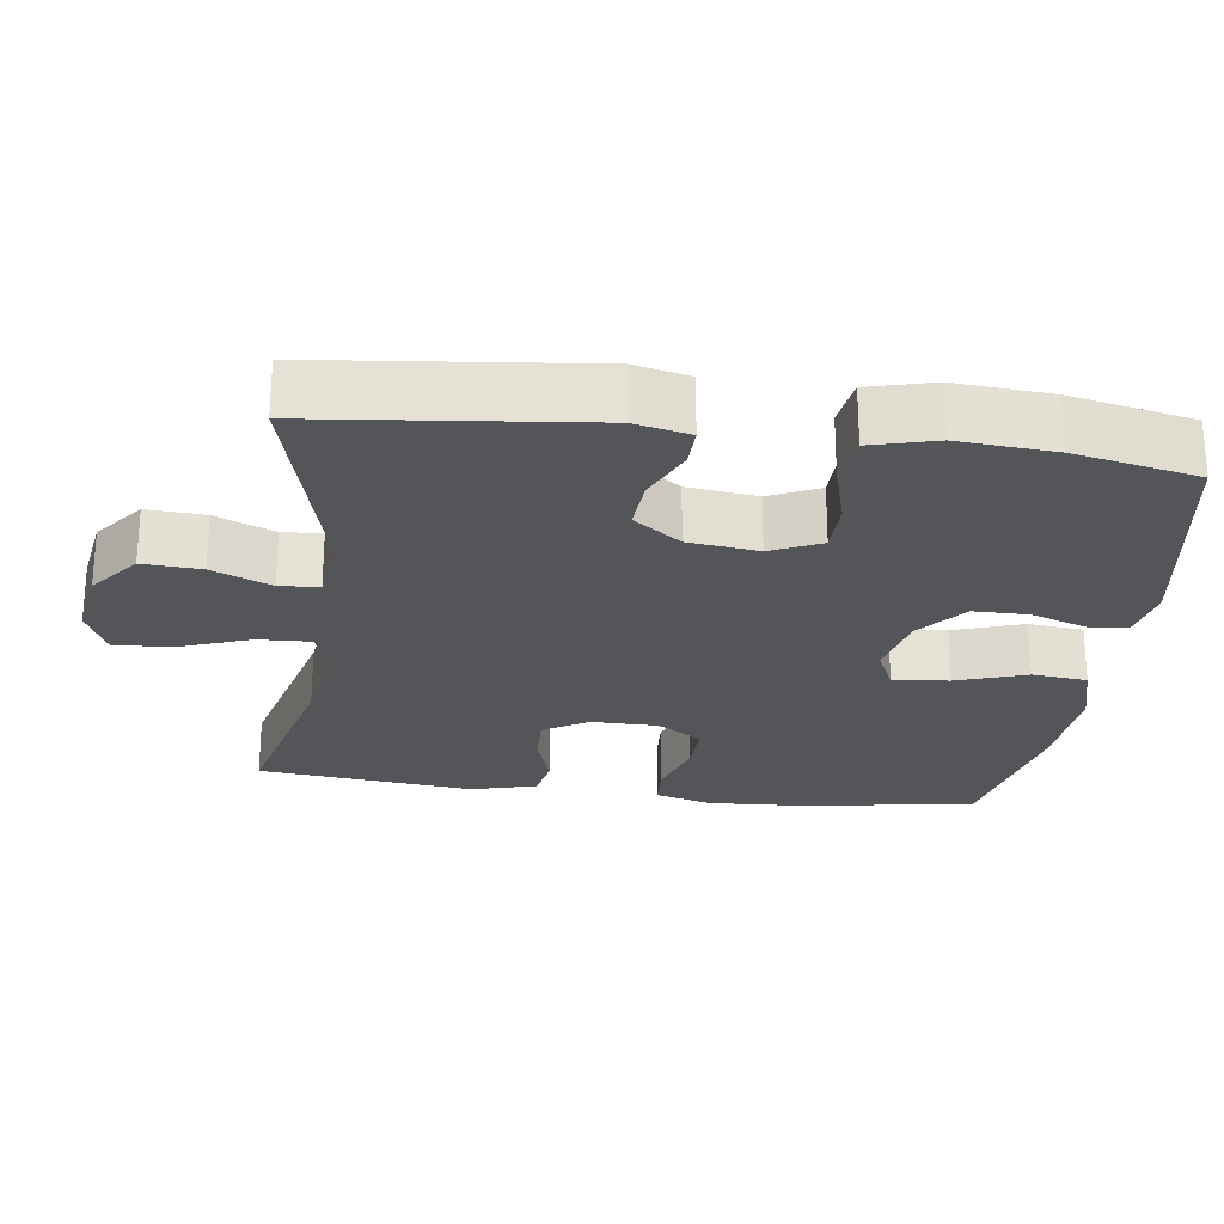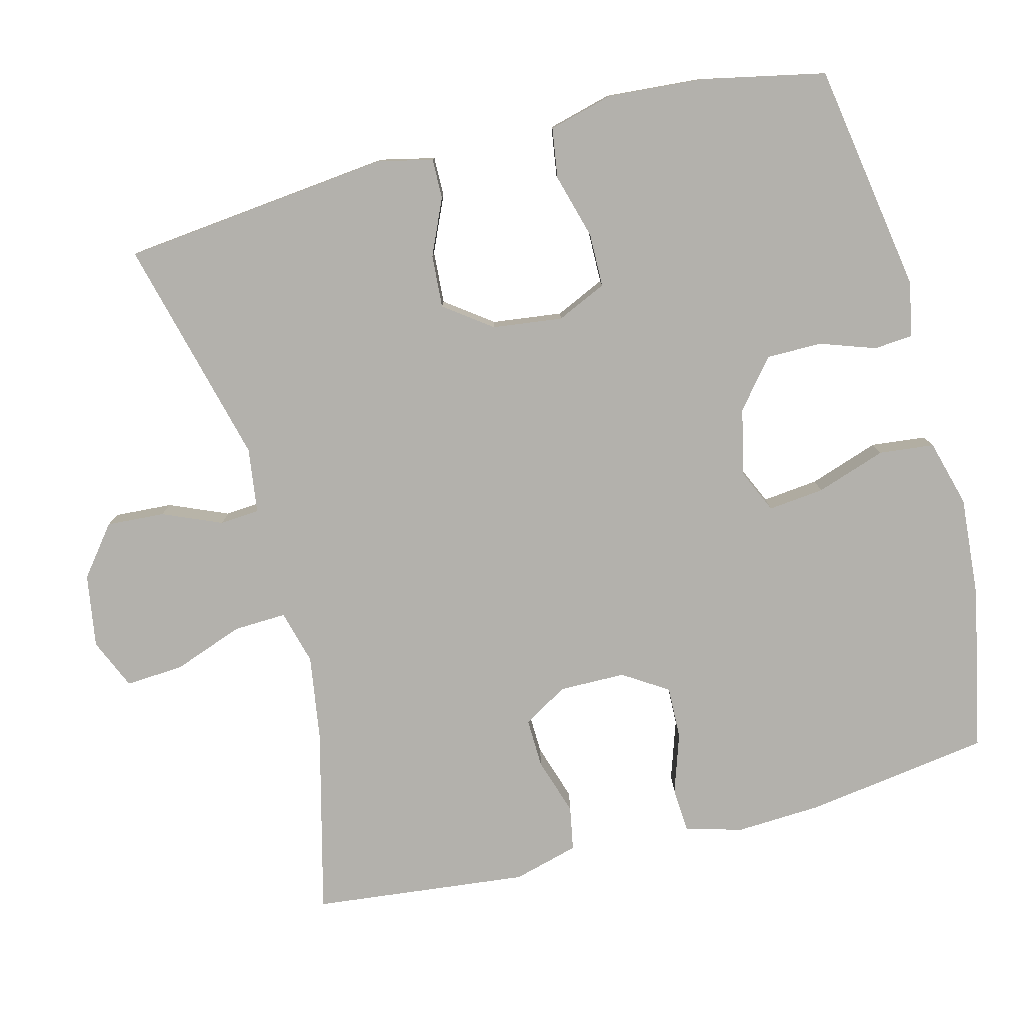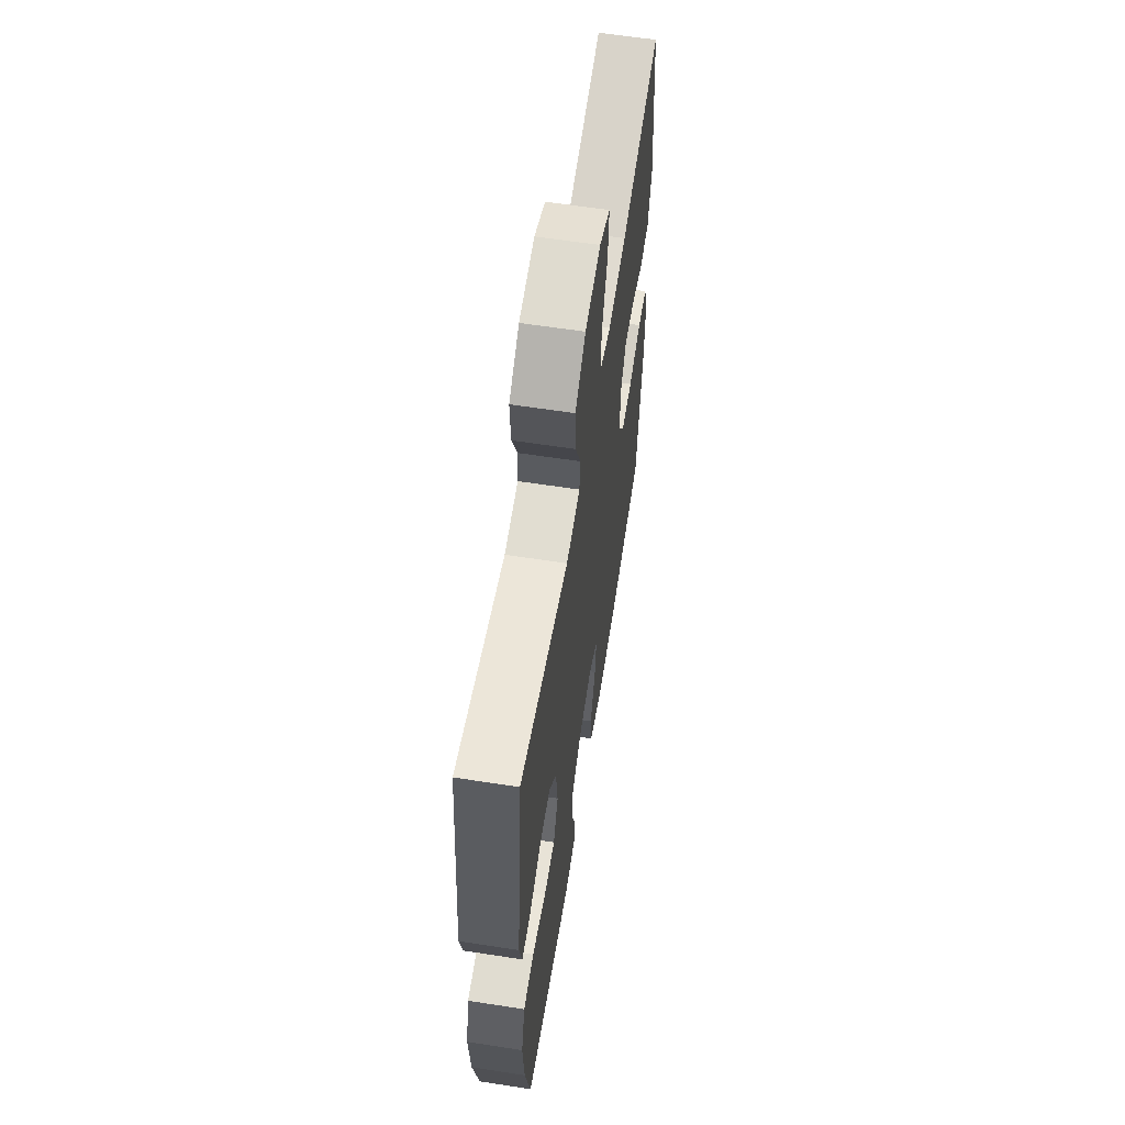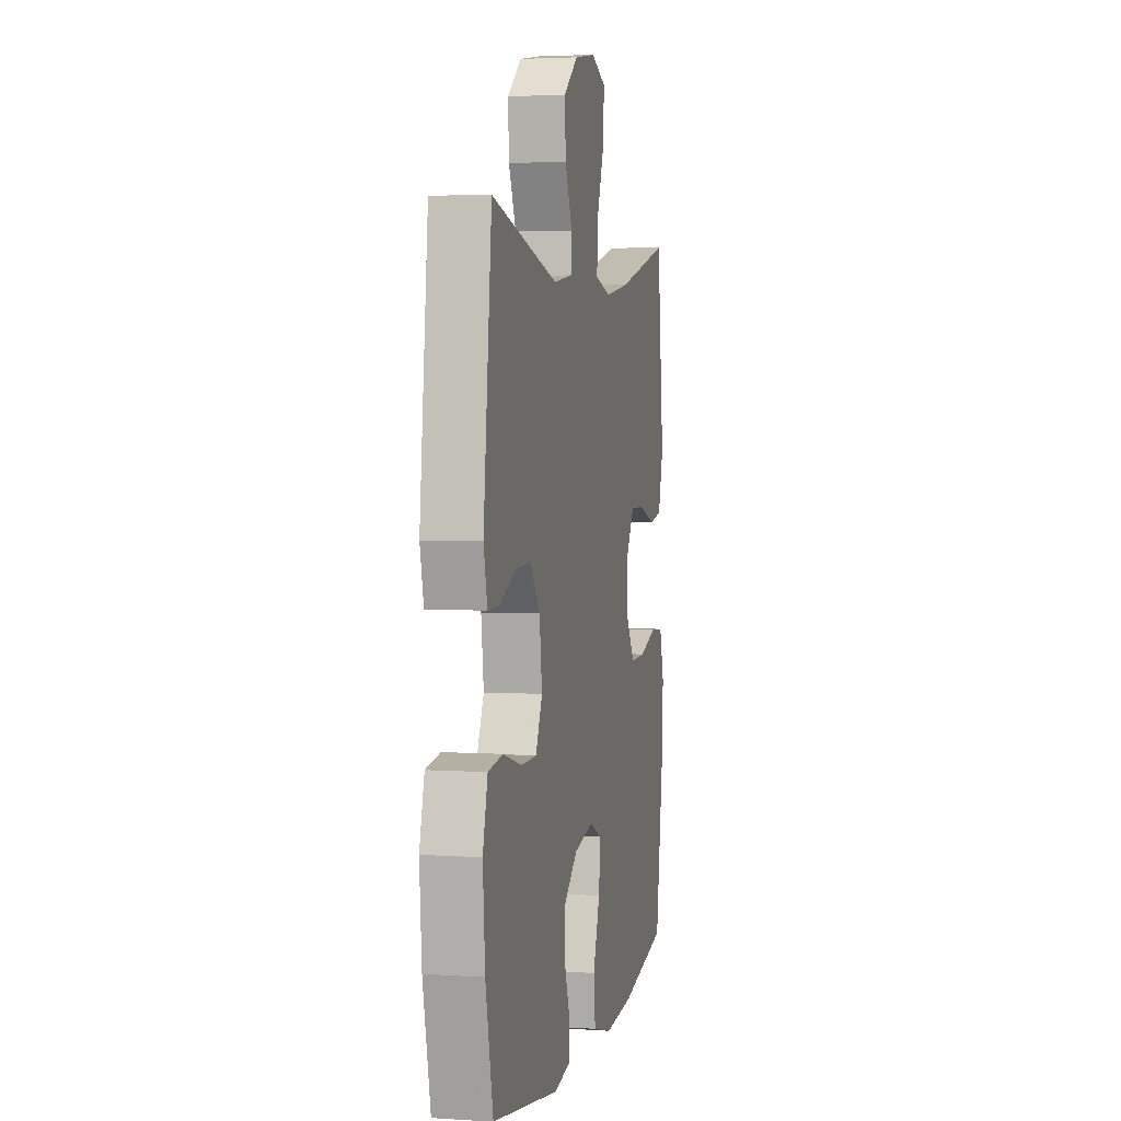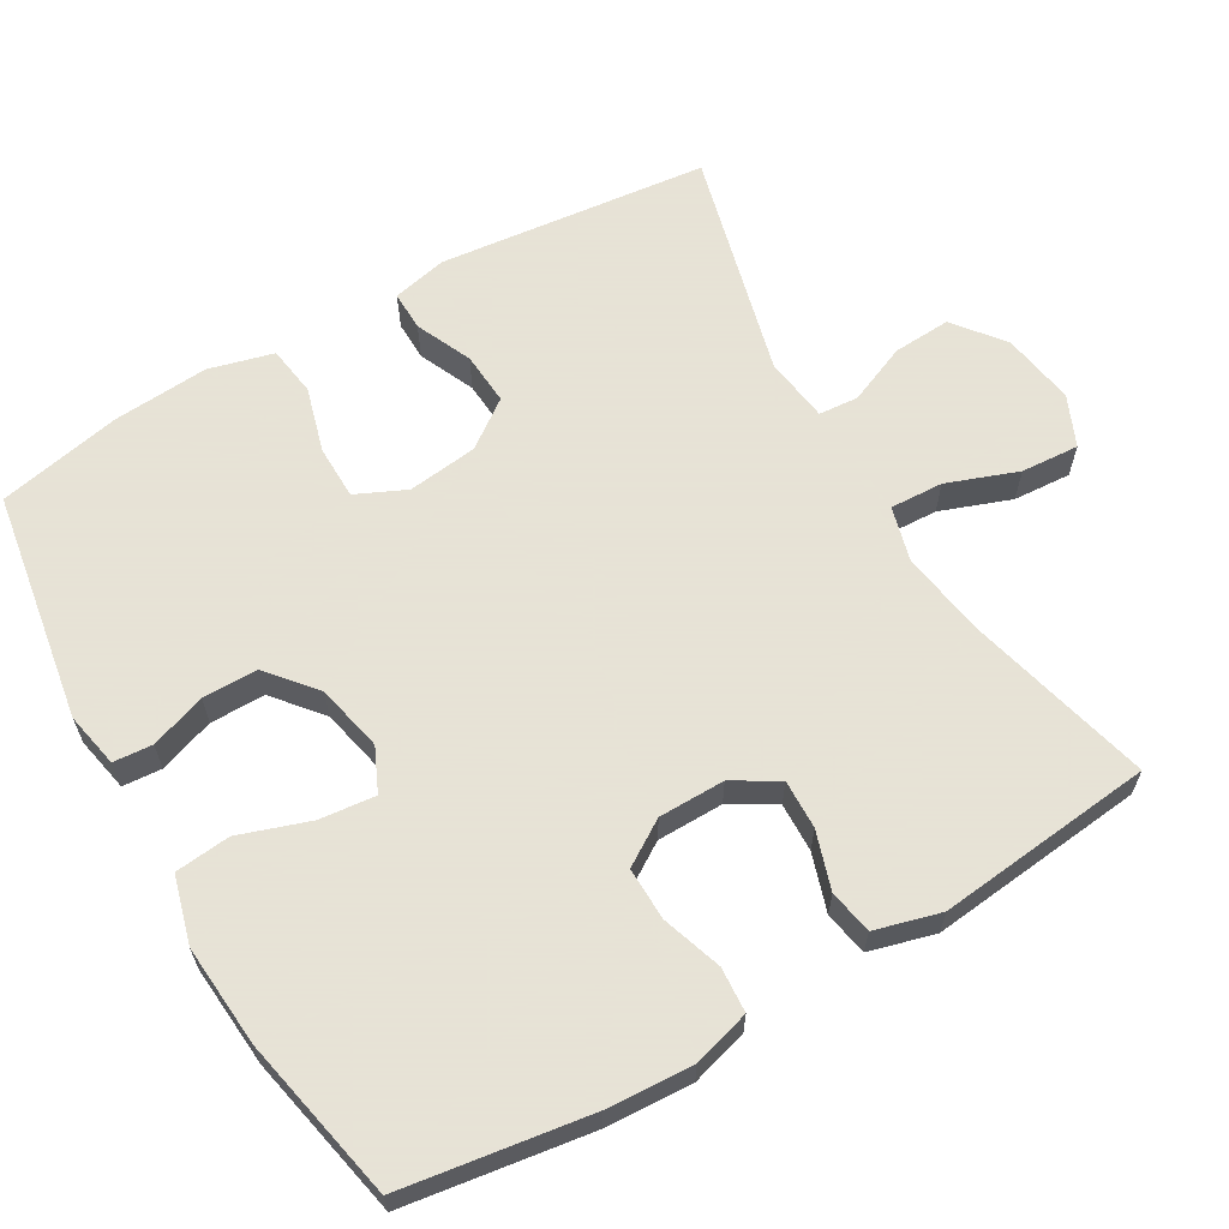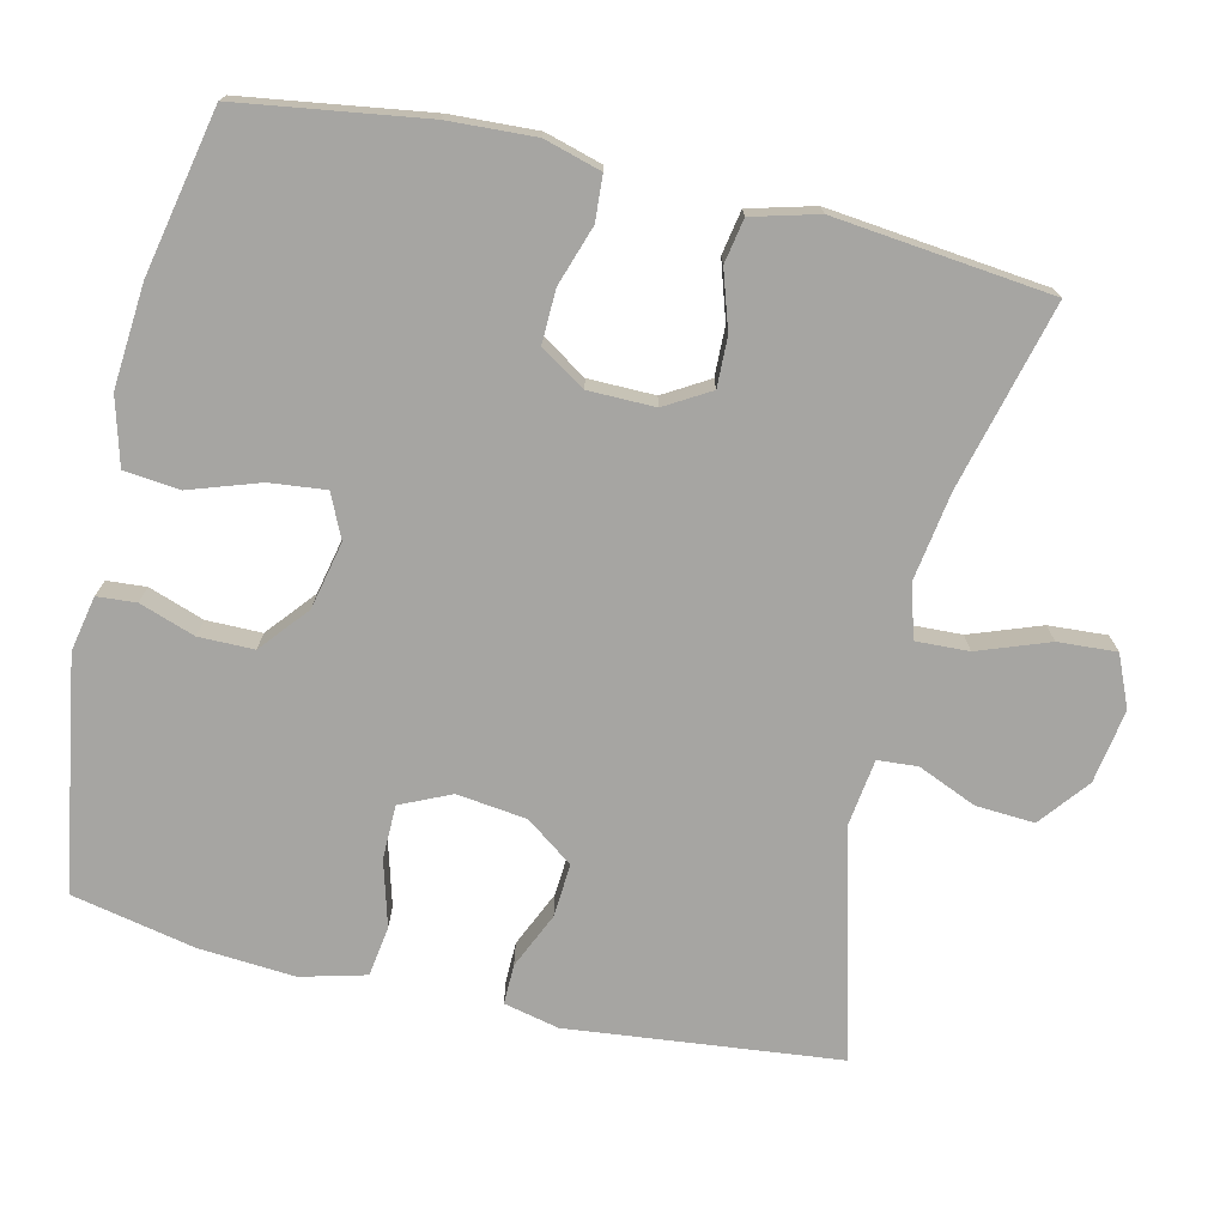
<metadata>
{"format":"obj","ext":"obj","renderer":"f3d","projection":"perspective","resolution":1024,"background":"white","views":[{"elev":-24.8,"azim":82.5,"up":"+Y"},{"elev":-79.0,"azim":104.5,"up":"+Y"},{"elev":60.8,"azim":99.0,"up":"+Z"},{"elev":3.7,"azim":102.4,"up":"+Z"},{"elev":62.8,"azim":-120.1,"up":"+Y"},{"elev":-73.6,"azim":-103.1,"up":"+Y"}]}
</metadata>
<code>
v 0.5 0.07 -0.5
v 0.187 0.07 -0.551
v 0.112 0.07 -0.536
v 0.108 0.07 -0.483
v 0.134 0.07 -0.408
v 0.134 0.07 -0.333
v 0.069 0.07 -0.279
v -0.022 0.07 -0.259
v -0.081 0.07 -0.286
v -0.073 0.07 -0.362
v -0.041 0.07 -0.457
v -0.049 0.07 -0.532
v -0.14 0.07 -0.557
v -0.278 0.07 -0.546
v -0.5 0.07 -0.5
v -0.537 0.07 -0.248
v -0.543 0.07 -0.131
v -0.521 0.07 -0.054
v -0.46 0.07 -0.05
v -0.379 0.07 -0.077
v -0.307 0.07 -0.079
v -0.268 0.07 -0.018
v -0.267 0.07 0.072
v -0.303 0.07 0.133
v -0.37 0.07 0.131
v -0.448 0.07 0.106
v -0.508 0.07 0.117
v -0.532 0.07 0.206
v -0.5 0.07 0.5
v -0.248 0.07 0.436
v -0.131 0.07 0.418
v -0.057 0.07 0.438
v -0.06 0.07 0.51
v -0.095 0.07 0.606
v -0.1 0.07 0.685
v -0.031 0.07 0.715
v 0.069 0.07 0.699
v 0.136 0.07 0.646
v 0.131 0.07 0.567
v 0.097 0.07 0.487
v 0.101 0.07 0.433
v 0.19 0.07 0.421
v 0.5 0.07 0.5
v 0.539 0.07 0.134
v 0.522 0.07 0.059
v 0.468 0.07 0.06
v 0.392 0.07 0.094
v 0.32 0.07 0.099
v 0.273 0.07 0.035
v 0.261 0.07 -0.06
v 0.292 0.07 -0.128
v 0.365 0.07 -0.129
v 0.454 0.07 -0.104
v 0.522 0.07 -0.114
v 0.545 0.07 -0.202
v 0.535 0.07 -0.333
v 0.5 0 -0.5
v 0.187 0 -0.551
v 0.112 0 -0.536
v 0.108 0 -0.483
v 0.134 0 -0.408
v 0.134 0 -0.333
v 0.069 0 -0.279
v -0.022 0 -0.259
v -0.081 0 -0.286
v -0.073 0 -0.362
v -0.041 0 -0.457
v -0.049 0 -0.532
v -0.14 0 -0.557
v -0.278 0 -0.546
v -0.5 0 -0.5
v -0.537 0 -0.248
v -0.543 0 -0.131
v -0.521 0 -0.054
v -0.46 0 -0.05
v -0.379 0 -0.077
v -0.307 0 -0.079
v -0.268 0 -0.018
v -0.267 0 0.072
v -0.303 0 0.133
v -0.37 0 0.131
v -0.448 0 0.106
v -0.508 0 0.117
v -0.532 0 0.206
v -0.5 0 0.5
v -0.248 0 0.436
v -0.131 0 0.418
v -0.057 0 0.438
v -0.06 0 0.51
v -0.095 0 0.606
v -0.1 0 0.685
v -0.031 0 0.715
v 0.069 0 0.699
v 0.136 0 0.646
v 0.131 0 0.567
v 0.097 0 0.487
v 0.101 0 0.433
v 0.19 0 0.421
v 0.5 0 0.5
v 0.539 0 0.134
v 0.522 0 0.059
v 0.468 0 0.06
v 0.392 0 0.094
v 0.32 0 0.099
v 0.273 0 0.035
v 0.261 0 -0.06
v 0.292 0 -0.128
v 0.365 0 -0.129
v 0.454 0 -0.104
v 0.522 0 -0.114
v 0.545 0 -0.202
v 0.535 0 -0.333
f 52 53 54 55
f 51 52 55 56
f 44 45 46 47
f 42 43 44 47
f 41 42 47 48
f 37 38 39 40
f 37 40 41
f 36 37 41
f 33 34 35 36
f 32 33 36 41
f 31 32 41 48
f 27 28 29 30
f 25 26 27 30
f 24 25 30 31
f 23 24 31 48
f 17 18 19 20
f 17 20 21
f 16 17 21
f 15 16 21
f 14 15 21 22
f 10 11 12 13
f 9 10 13 14
f 2 3 4 5
f 2 5 6
f 51 56 1 2
f 50 51 2 6
f 49 50 6 7
f 22 23 48 49
f 22 49 7 8
f 9 14 22
f 8 9 22
f 111 110 109 108
f 112 111 108 107
f 103 102 101 100
f 103 100 99 98
f 104 103 98 97
f 96 95 94 93
f 97 96 93
f 97 93 92
f 92 91 90 89
f 97 92 89 88
f 104 97 88 87
f 86 85 84 83
f 86 83 82 81
f 87 86 81 80
f 104 87 80 79
f 76 75 74 73
f 77 76 73
f 77 73 72
f 77 72 71
f 78 77 71 70
f 69 68 67 66
f 70 69 66 65
f 61 60 59 58
f 62 61 58
f 58 57 112 107
f 62 58 107 106
f 63 62 106 105
f 105 104 79 78
f 64 63 105 78
f 78 70 65
f 78 65 64
f 1 57 58 2
f 2 58 59 3
f 3 59 60 4
f 4 60 61 5
f 5 61 62 6
f 6 62 63 7
f 7 63 64 8
f 8 64 65 9
f 9 65 66 10
f 10 66 67 11
f 11 67 68 12
f 12 68 69 13
f 13 69 70 14
f 14 70 71 15
f 15 71 72 16
f 16 72 73 17
f 17 73 74 18
f 18 74 75 19
f 19 75 76 20
f 20 76 77 21
f 21 77 78 22
f 22 78 79 23
f 23 79 80 24
f 24 80 81 25
f 25 81 82 26
f 26 82 83 27
f 27 83 84 28
f 28 84 85 29
f 29 85 86 30
f 30 86 87 31
f 31 87 88 32
f 32 88 89 33
f 33 89 90 34
f 34 90 91 35
f 35 91 92 36
f 36 92 93 37
f 37 93 94 38
f 38 94 95 39
f 39 95 96 40
f 40 96 97 41
f 41 97 98 42
f 42 98 99 43
f 43 99 100 44
f 44 100 101 45
f 45 101 102 46
f 46 102 103 47
f 47 103 104 48
f 48 104 105 49
f 49 105 106 50
f 50 106 107 51
f 51 107 108 52
f 52 108 109 53
f 53 109 110 54
f 54 110 111 55
f 55 111 112 56
f 56 112 57 1

</code>
